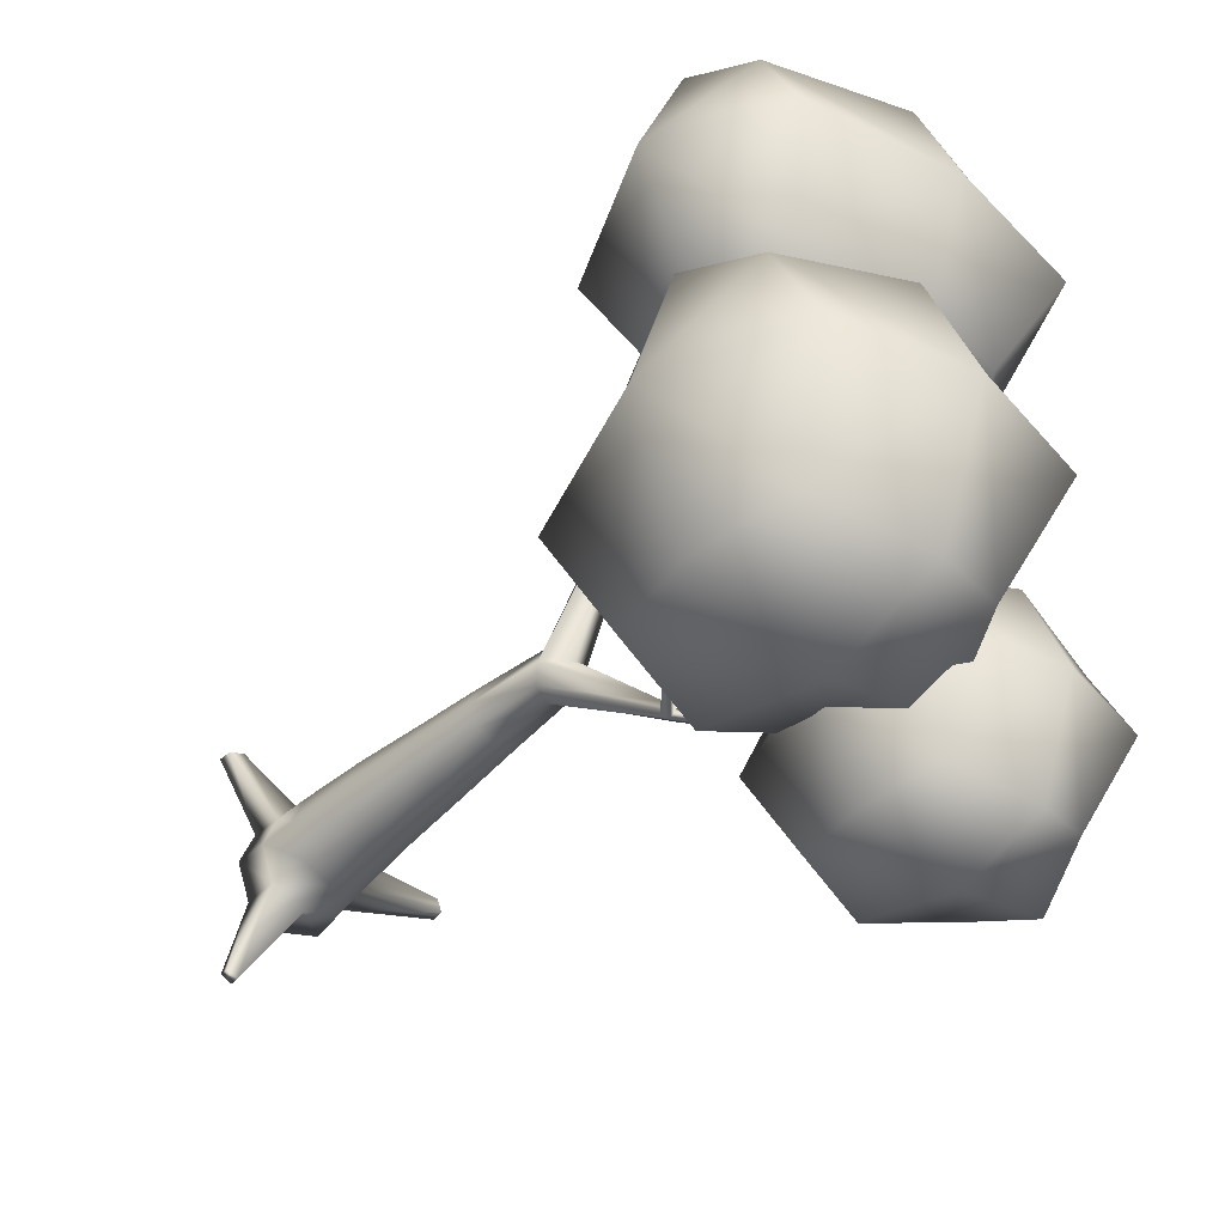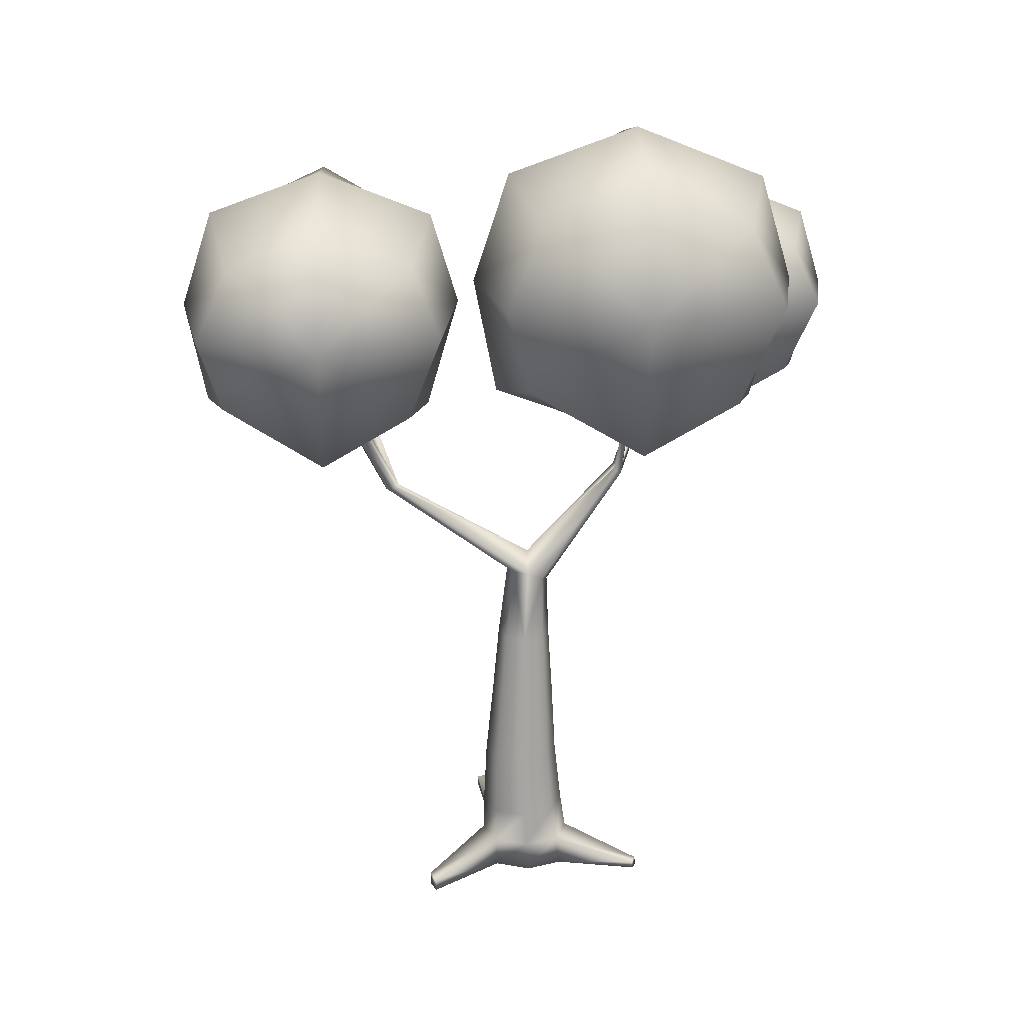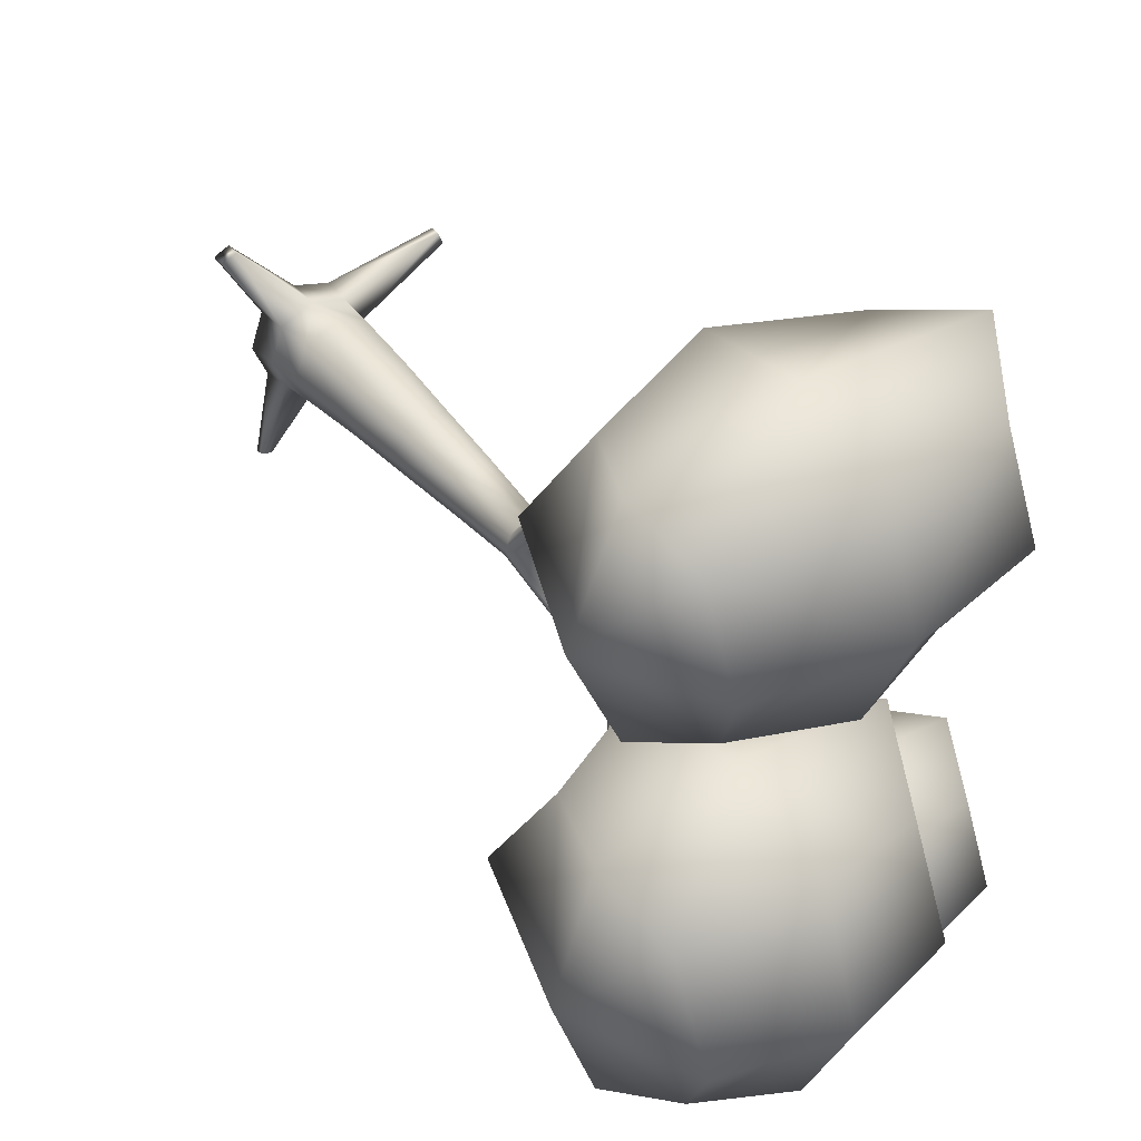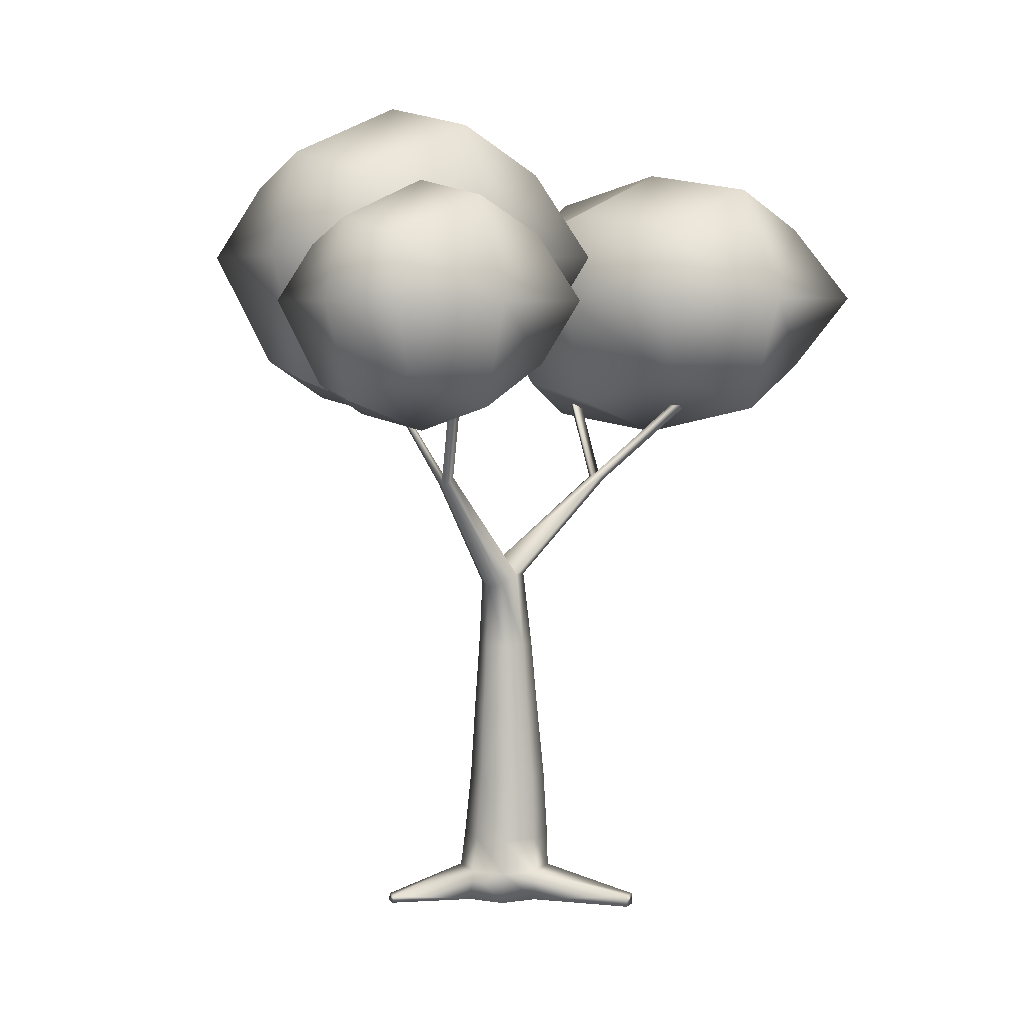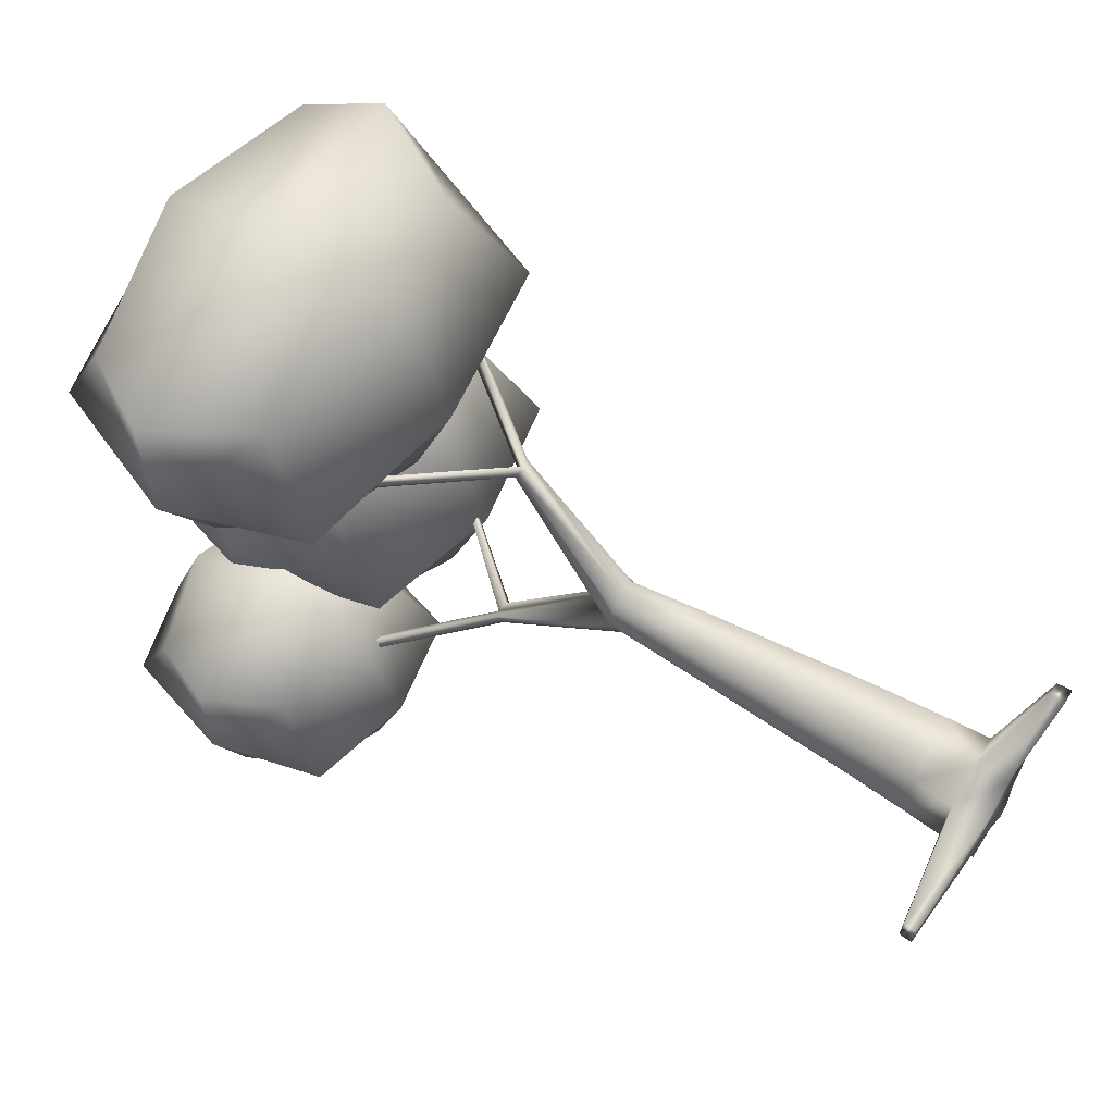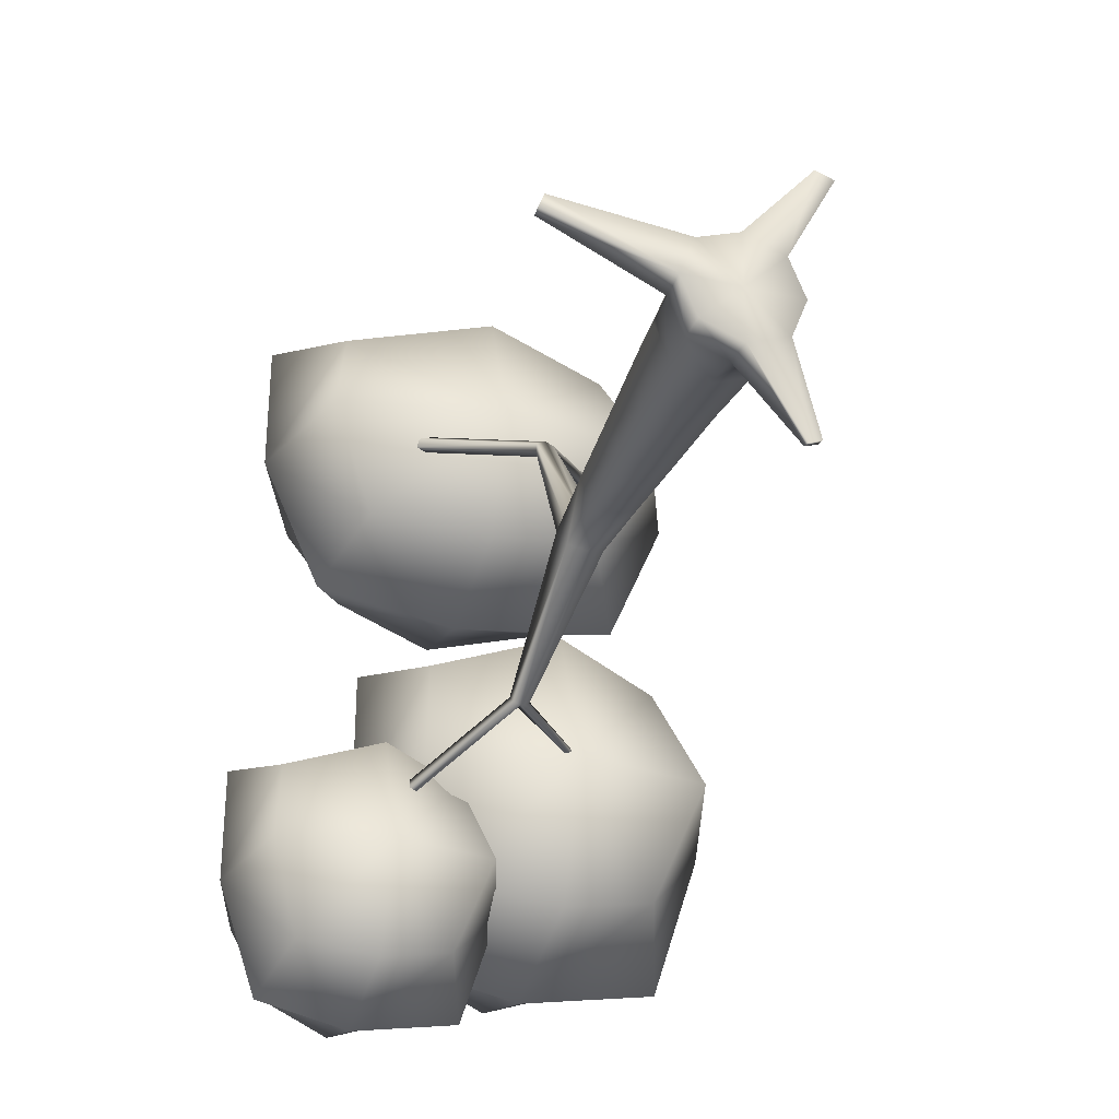
<metadata>
{"format":"obj","ext":"obj","renderer":"f3d","projection":"perspective","resolution":1024,"background":"white","views":[{"elev":-43.0,"azim":138.9,"up":"+Z"},{"elev":20.7,"azim":87.0,"up":"+Y"},{"elev":43.7,"azim":143.2,"up":"+Z"},{"elev":5.2,"azim":-134.0,"up":"+Y"},{"elev":63.3,"azim":-59.1,"up":"+Z"},{"elev":-31.5,"azim":-18.6,"up":"+Z"}]}
</metadata>
<code>
v -7.506 23.32 -105.1
v -1.325 23.02 -105.1
v -7.62 28.36 -105.5
v -0.7089 28.12 -105.5
v -6.538 28.2 -111.6
v -1.409 27.96 -111.6
v -6.823 23.01 -111.5
v -1.575 22.5 -111.5
v -4.199 22.25 -104.2
v -4.199 21.95 -112.2
v -4.199 28.93 -112.4
v -4.199 29.08 -104.6
v -7.62 29.75 -108.5
v -4.199 30.48 -108.5
v -0.7089 29.51 -108.5
v -0.5502 21.22 -108.5
v -4.199 20.68 -108.5
v -7.976 21.73 -108.5
v -8.89 25.78 -104.4
v -4.199 25.78 -103.5
v -0.3155 25.78 -104.4
v 0.9091 25.78 -108.5
v -0.3794 25.78 -112.6
v -4.199 25.78 -113.3
v -7.494 25.78 -112.6
v -8.89 25.78 -108.5
v -2.128 24.36 -99.72
v 6.139 23.97 -99.72
v -2.281 31.11 -100.2
v 6.963 30.79 -100.2
v -0.8336 30.9 -108.5
v 6.026 30.58 -108.5
v -1.214 23.95 -108.3
v 5.804 23.27 -108.3
v 2.295 22.93 -98.57
v 2.295 22.54 -109.2
v 2.295 31.87 -109.5
v 2.295 32.08 -99.1
v -2.281 32.98 -104.3
v 2.295 33.94 -104.3
v 6.963 32.65 -104.3
v 7.175 21.56 -104.3
v 2.295 20.83 -104.3
v -2.757 22.24 -104.3
v -3.978 27.66 -98.79
v 2.295 27.66 -97.64
v 7.489 27.66 -98.79
v 9.127 27.66 -104.3
v 7.403 27.66 -109.8
v 2.295 27.66 -110.7
v -2.112 27.66 -109.8
v -3.978 27.66 -104.3
v -6.073 23.05 -87.24
v 3.769 22.7 -87.24
v -6.255 29.06 -87.72
v 4.75 28.78 -87.72
v -4.532 28.88 -95.09
v 3.635 28.59 -95.09
v -4.985 22.68 -94.89
v 3.37 22.07 -94.89
v -0.8074 21.78 -86.22
v -0.8074 21.42 -95.73
v -0.8074 29.74 -95.94
v -0.8074 29.92 -86.69
v -6.255 30.72 -91.32
v -0.8074 31.58 -91.32
v 4.75 30.44 -91.32
v 5.003 20.55 -91.32
v -0.8074 19.9 -91.32
v -6.821 21.16 -91.32
v -8.276 25.99 -86.42
v -0.8074 25.99 -85.39
v 5.376 25.99 -86.42
v 7.326 25.99 -91.32
v 5.275 25.99 -96.22
v -0.8074 25.99 -97.07
v -6.054 25.99 -96.22
v -8.276 25.99 -91.32
v -1.431 -0.2831 -98.58
v 1.431 -0.2831 -98.58
v -0.6358 13.95 -99.38
v 0.6358 13.95 -99.38
v -0.6358 13.59 -100.7
v 0.6358 13.59 -100.7
v -1.431 -0.2831 -101.4
v 1.431 -0.2831 -101.4
v -0.8781 13.95 -100
v 0.8781 13.95 -100
v 1.977 -0.2831 -100
v -1.977 -0.2831 -100
v 0 -0.2831 -98.04
v 0 -0.2831 -100
v 0 -0.2831 -102
v 0 13.39 -100.9
v 0 14.73 -100
v 0 13.95 -99.14
v -1.282 2.386 -98.54
v 0 2.386 -98.05
v 1.282 2.386 -98.54
v 1.771 2.386 -99.82
v 1.282 2.386 -101.1
v 0 2.386 -101.6
v -1.282 2.386 -101.1
v -1.771 2.386 -99.82
v -1.134 5.03 -100.9
v 0 5.03 -101.3
v 1.134 5.03 -100.9
v 1.567 5.03 -99.75
v 1.134 5.03 -98.61
v 0 5.03 -98.18
v -1.134 5.03 -98.61
v -1.567 5.03 -99.75
v -0.9667 8.029 -100.8
v 0 8.029 -101.2
v 0.9667 8.029 -100.8
v 1.335 8.029 -99.82
v 0.9667 8.029 -98.86
v 0 8.029 -98.49
v -0.9667 8.029 -98.86
v -1.335 8.029 -99.82
v -0.8086 10.86 -100.7
v 0 10.86 -101
v 0.8086 10.86 -100.7
v 1.117 10.86 -99.87
v 0.8086 10.86 -99.06
v 0 10.86 -98.75
v -0.8086 10.86 -99.06
v -1.117 10.86 -99.87
v -1.363 0.9314 -98.56
v 0 0.9314 -98.04
v 1.363 0.9314 -98.56
v 1.883 0.9314 -99.93
v 1.363 0.9314 -101.3
v 0 0.9314 -101.8
v -1.363 0.9314 -101.3
v -1.883 0.9314 -99.93
v 1.775 -0.2292 -105
v 1.775 0.0699 -104.9
v 2.204 0.0699 -104.7
v 2.226 -0.2292 -104.8
v -6.098 0.3794 -98.48
v -5.907 0.3794 -97.98
v -6.133 -0.06837 -98.51
v -5.932 -0.06837 -97.98
v 2.244 -0.2116 -95.5
v 2.842 -0.2116 -95.73
v 2.244 -0.744 -95.5
v 2.872 -0.744 -95.73
v -0.7081 18.18 -104.3
v -0.7081 18.51 -104.1
v -0.4143 18.38 -103.9
v -0.4285 18.14 -104.2
v -1.018 18.42 -103.9
v -0.9876 18.14 -104.2
v 0 17.96 -94.37
v 0 17.77 -93.83
v 0.308 17.81 -93.94
v 0.316 17.91 -94.23
v -0.308 17.81 -93.94
v -0.316 17.91 -94.23
v 2.602 21.91 -104.2
v 2.795 22.17 -104.1
v 2.971 22.15 -104
v 2.911 21.95 -104.2
v -3.863 22.81 -105.9
v -3.554 22.9 -106.2
v -3.554 22.57 -106.3
v -3.833 22.52 -106.2
v 2.605 21.52 -93.05
v 2.605 21.32 -92.52
v 2.913 21.36 -92.63
v 2.921 21.47 -92.92
v -3.949 21.34 -92.28
v -3.641 21.3 -92.17
v -3.641 21.49 -92.7
v -3.957 21.44 -92.56
f 12 20 4
f 4 20 21
f 11 14 6
f 6 14 15
f 23 24 6
f 6 24 11
f 16 17 8
f 8 17 10
f 15 22 6
f 6 22 23
f 25 26 5
f 5 26 13
f 10 17 7
f 7 17 18
f 11 24 5
f 5 24 25
f 13 14 5
f 5 14 11
f 19 20 3
f 3 20 12
f 12 14 3
f 3 14 13
f 15 14 4
f 4 14 12
f 21 22 4
f 4 22 15
f 9 17 2
f 2 17 16
f 18 17 1
f 1 17 9
f 13 26 3
f 3 26 19
f 9 20 1
f 1 20 19
f 21 20 2
f 2 20 9
f 16 22 2
f 2 22 21
f 23 22 8
f 8 22 16
f 10 24 8
f 8 24 23
f 25 24 7
f 7 24 10
f 18 26 7
f 7 26 25
f 19 26 1
f 1 26 18
f 38 46 30
f 30 46 47
f 37 40 32
f 32 40 41
f 49 50 32
f 32 50 37
f 42 43 34
f 34 43 36
f 41 48 32
f 32 48 49
f 51 52 31
f 31 52 39
f 36 43 33
f 33 43 44
f 37 50 31
f 31 50 51
f 39 40 31
f 31 40 37
f 45 46 29
f 29 46 38
f 38 40 29
f 29 40 39
f 41 40 30
f 30 40 38
f 47 48 30
f 30 48 41
f 35 43 28
f 28 43 42
f 44 43 27
f 27 43 35
f 39 52 29
f 29 52 45
f 35 46 27
f 27 46 45
f 47 46 28
f 28 46 35
f 42 48 28
f 28 48 47
f 49 48 34
f 34 48 42
f 36 50 34
f 34 50 49
f 51 50 33
f 33 50 36
f 44 52 33
f 33 52 51
f 45 52 27
f 27 52 44
f 64 72 56
f 56 72 73
f 63 66 58
f 58 66 67
f 75 76 58
f 58 76 63
f 68 69 60
f 60 69 62
f 67 74 58
f 58 74 75
f 77 78 57
f 57 78 65
f 62 69 59
f 59 69 70
f 63 76 57
f 57 76 77
f 65 66 57
f 57 66 63
f 71 72 55
f 55 72 64
f 64 66 55
f 55 66 65
f 67 66 56
f 56 66 64
f 73 74 56
f 56 74 67
f 61 69 54
f 54 69 68
f 70 69 53
f 53 69 61
f 65 78 55
f 55 78 71
f 61 72 53
f 53 72 71
f 73 72 54
f 54 72 61
f 68 74 54
f 54 74 73
f 75 74 60
f 60 74 68
f 62 76 60
f 60 76 75
f 77 76 59
f 59 76 62
f 70 78 59
f 59 78 77
f 71 78 53
f 53 78 70
f 110 98 109
f 109 98 99
f 161 162 164
f 164 162 163
f 102 106 101
f 101 106 107
f 93 86 92
f 92 86 89
f 108 100 107
f 107 100 101
f 103 104 105
f 105 104 112
f 169 170 172
f 172 170 171
f 100 108 99
f 99 108 109
f 91 92 80
f 80 92 89
f 111 112 97
f 97 112 104
f 90 92 79
f 79 92 91
f 93 92 85
f 85 92 90
f 105 106 103
f 103 106 102
f 165 166 168
f 168 166 167
f 173 174 176
f 176 174 175
f 97 98 111
f 111 98 110
f 129 130 97
f 97 130 98
f 98 130 99
f 99 130 131
f 132 100 131
f 131 100 99
f 100 132 101
f 101 132 133
f 134 102 133
f 133 102 101
f 103 102 135
f 135 102 134
f 135 136 103
f 103 136 104
f 97 104 129
f 129 104 136
f 114 106 113
f 113 106 105
f 107 106 115
f 115 106 114
f 115 116 107
f 107 116 108
f 109 108 117
f 117 108 116
f 117 118 109
f 109 118 110
f 110 118 111
f 111 118 119
f 120 112 119
f 119 112 111
f 112 120 105
f 105 120 113
f 122 114 121
f 121 114 113
f 115 114 123
f 123 114 122
f 123 124 115
f 115 124 116
f 117 116 125
f 125 116 124
f 125 126 117
f 117 126 118
f 118 126 119
f 119 126 127
f 128 120 127
f 127 120 119
f 120 128 113
f 113 128 121
f 83 94 121
f 121 94 122
f 122 94 123
f 123 94 84
f 88 124 84
f 84 124 123
f 125 124 82
f 82 124 88
f 126 125 96
f 96 125 82
f 126 96 127
f 127 96 81
f 87 128 81
f 81 128 127
f 121 128 83
f 83 128 87
f 79 91 129
f 129 91 130
f 145 147 146
f 146 147 148
f 89 132 80
f 80 132 131
f 132 89 133
f 133 89 86
f 137 138 140
f 140 138 139
f 135 134 85
f 85 134 93
f 85 90 135
f 135 90 136
f 142 141 144
f 144 141 143
f 134 138 93
f 93 138 137
f 134 133 138
f 138 133 139
f 133 86 139
f 139 86 140
f 93 137 86
f 86 137 140
f 129 136 142
f 142 136 141
f 136 90 141
f 141 90 143
f 79 144 90
f 90 144 143
f 129 142 79
f 79 142 144
f 130 145 131
f 131 145 146
f 130 91 145
f 145 91 147
f 91 80 147
f 147 80 148
f 131 146 80
f 80 146 148
f 88 151 95
f 95 151 150
f 88 84 151
f 151 84 152
f 84 94 152
f 152 94 149
f 87 95 153
f 153 95 150
f 94 83 149
f 149 83 154
f 87 153 83
f 83 153 154
f 82 157 96
f 96 157 156
f 88 158 82
f 82 158 157
f 88 95 158
f 158 95 155
f 81 96 159
f 159 96 156
f 87 160 95
f 95 160 155
f 87 81 160
f 160 81 159
f 149 150 161
f 161 150 162
f 150 151 162
f 162 151 163
f 152 164 151
f 151 164 163
f 149 161 152
f 152 161 164
f 153 150 165
f 165 150 166
f 149 167 150
f 150 167 166
f 149 154 167
f 167 154 168
f 154 153 168
f 168 153 165
f 155 156 169
f 169 156 170
f 156 157 170
f 170 157 171
f 157 158 171
f 171 158 172
f 155 169 158
f 158 169 172
f 156 174 159
f 159 174 173
f 155 175 156
f 156 175 174
f 155 160 175
f 175 160 176
f 160 159 176
f 176 159 173

</code>
